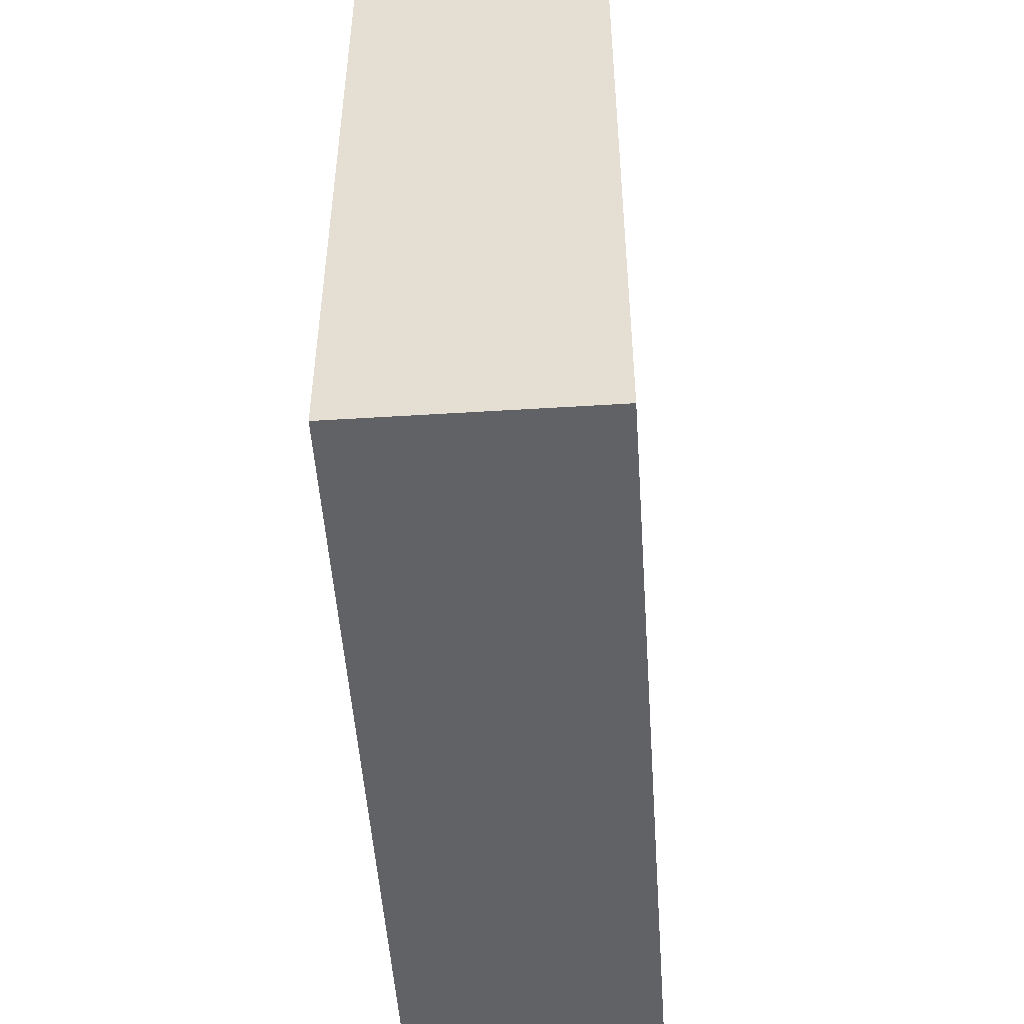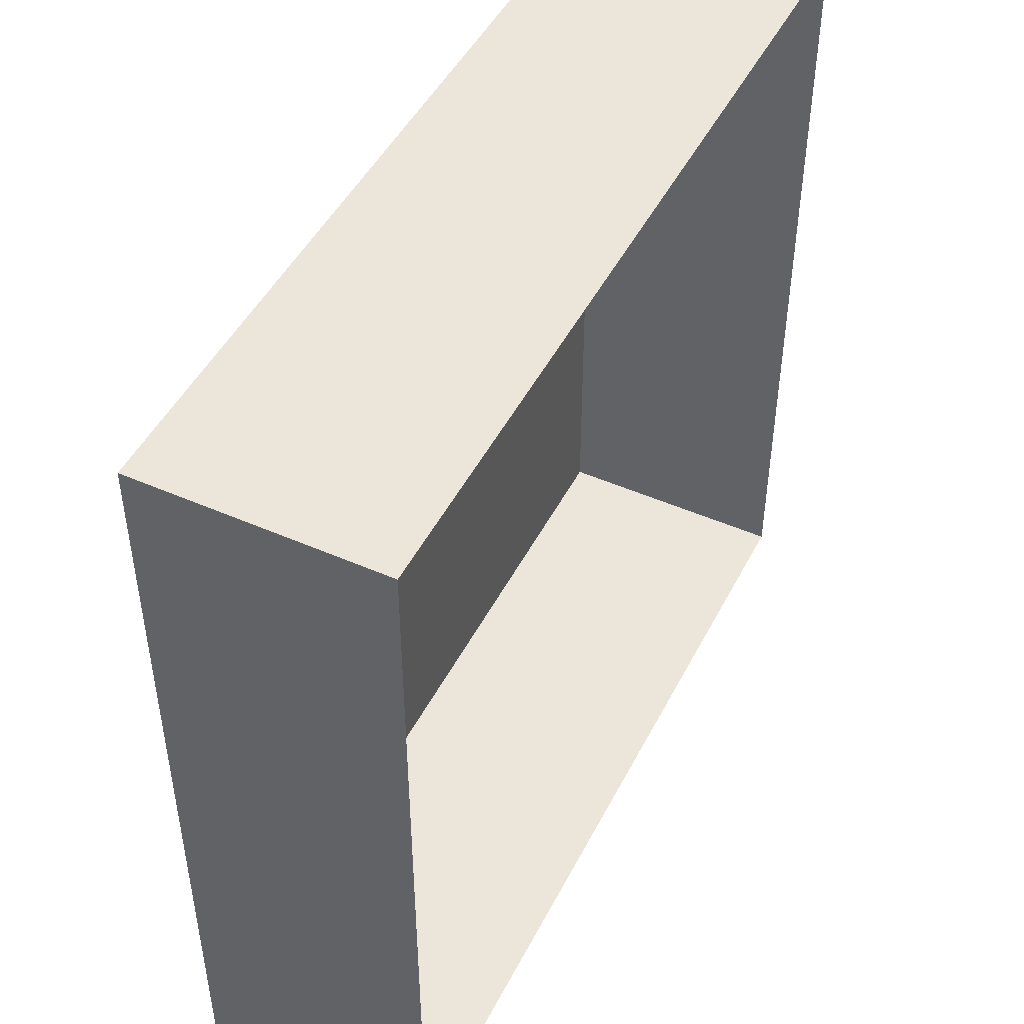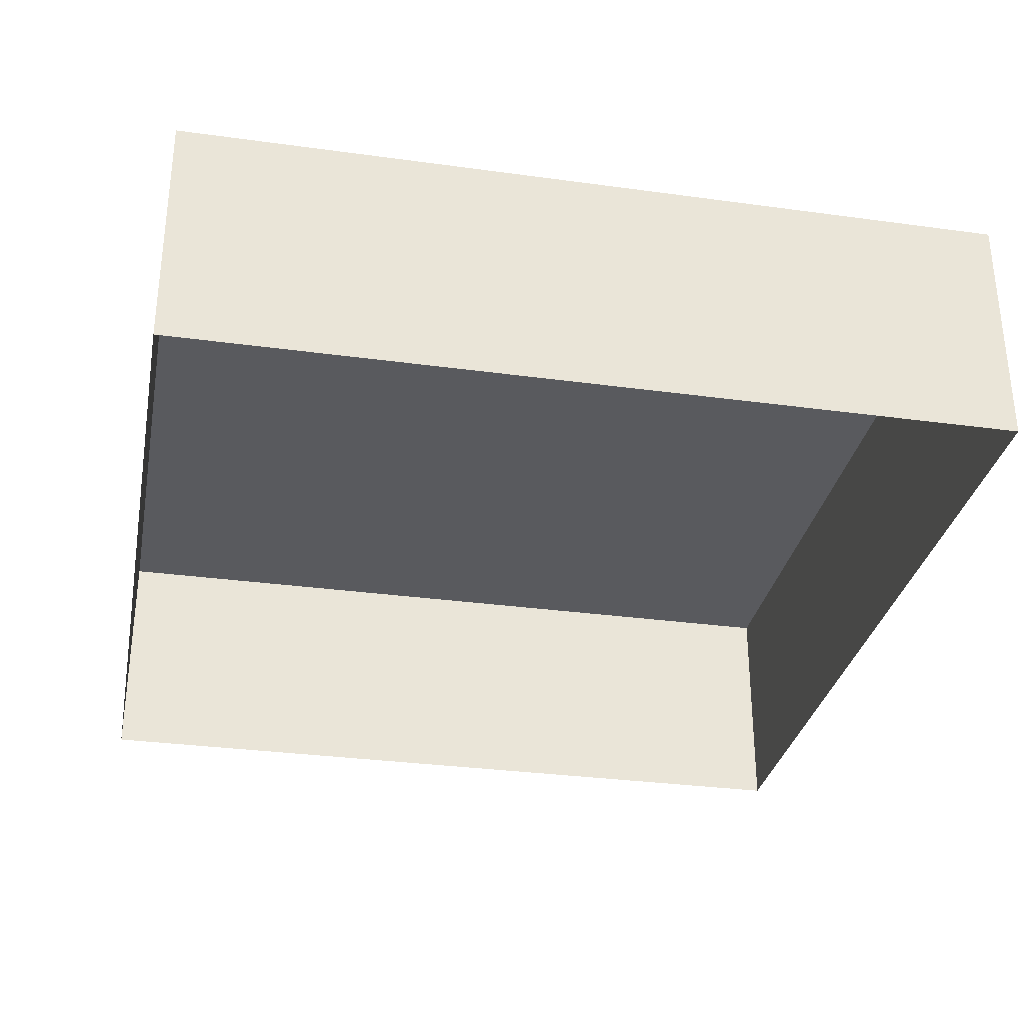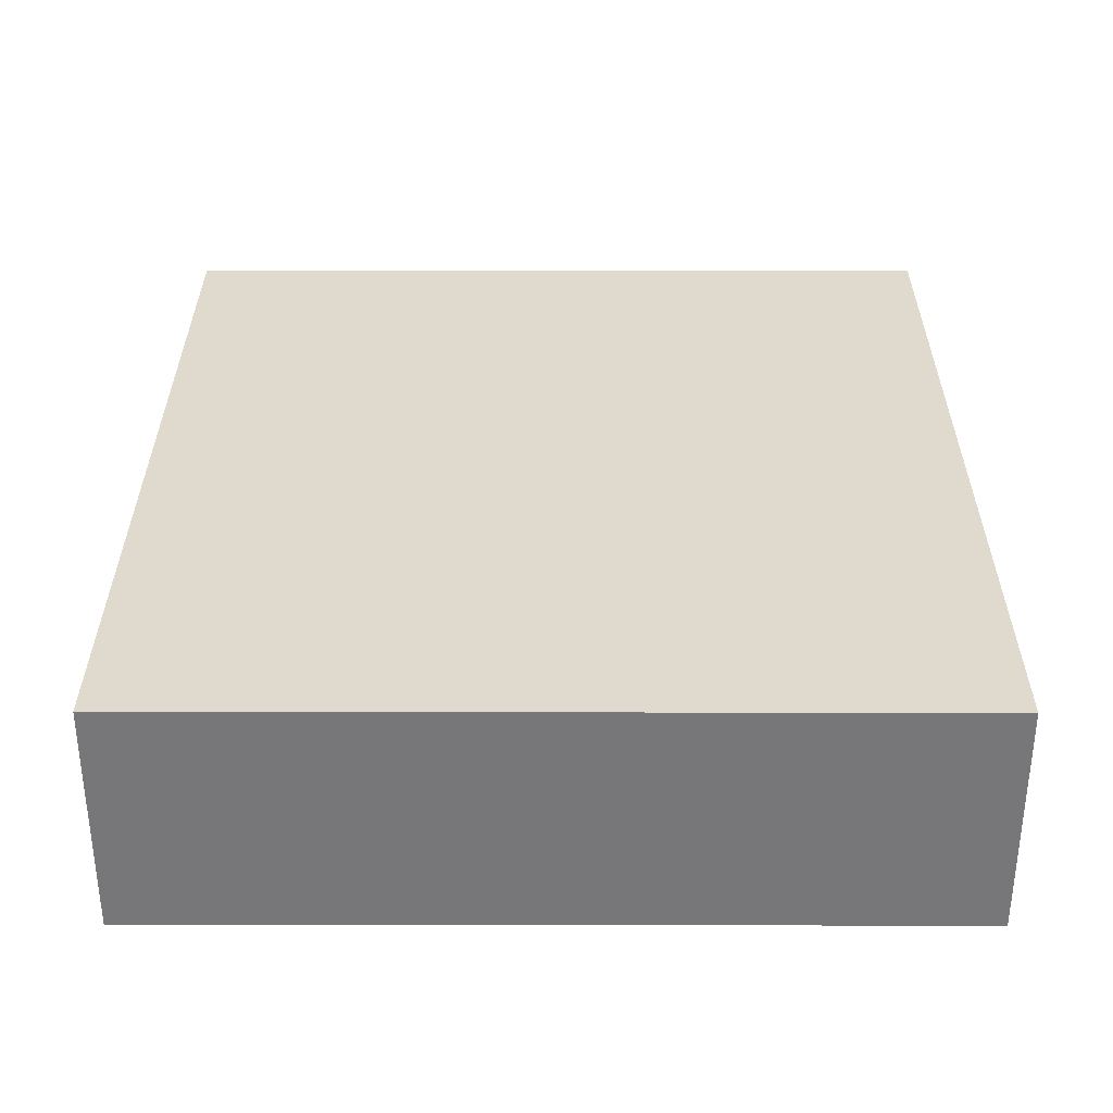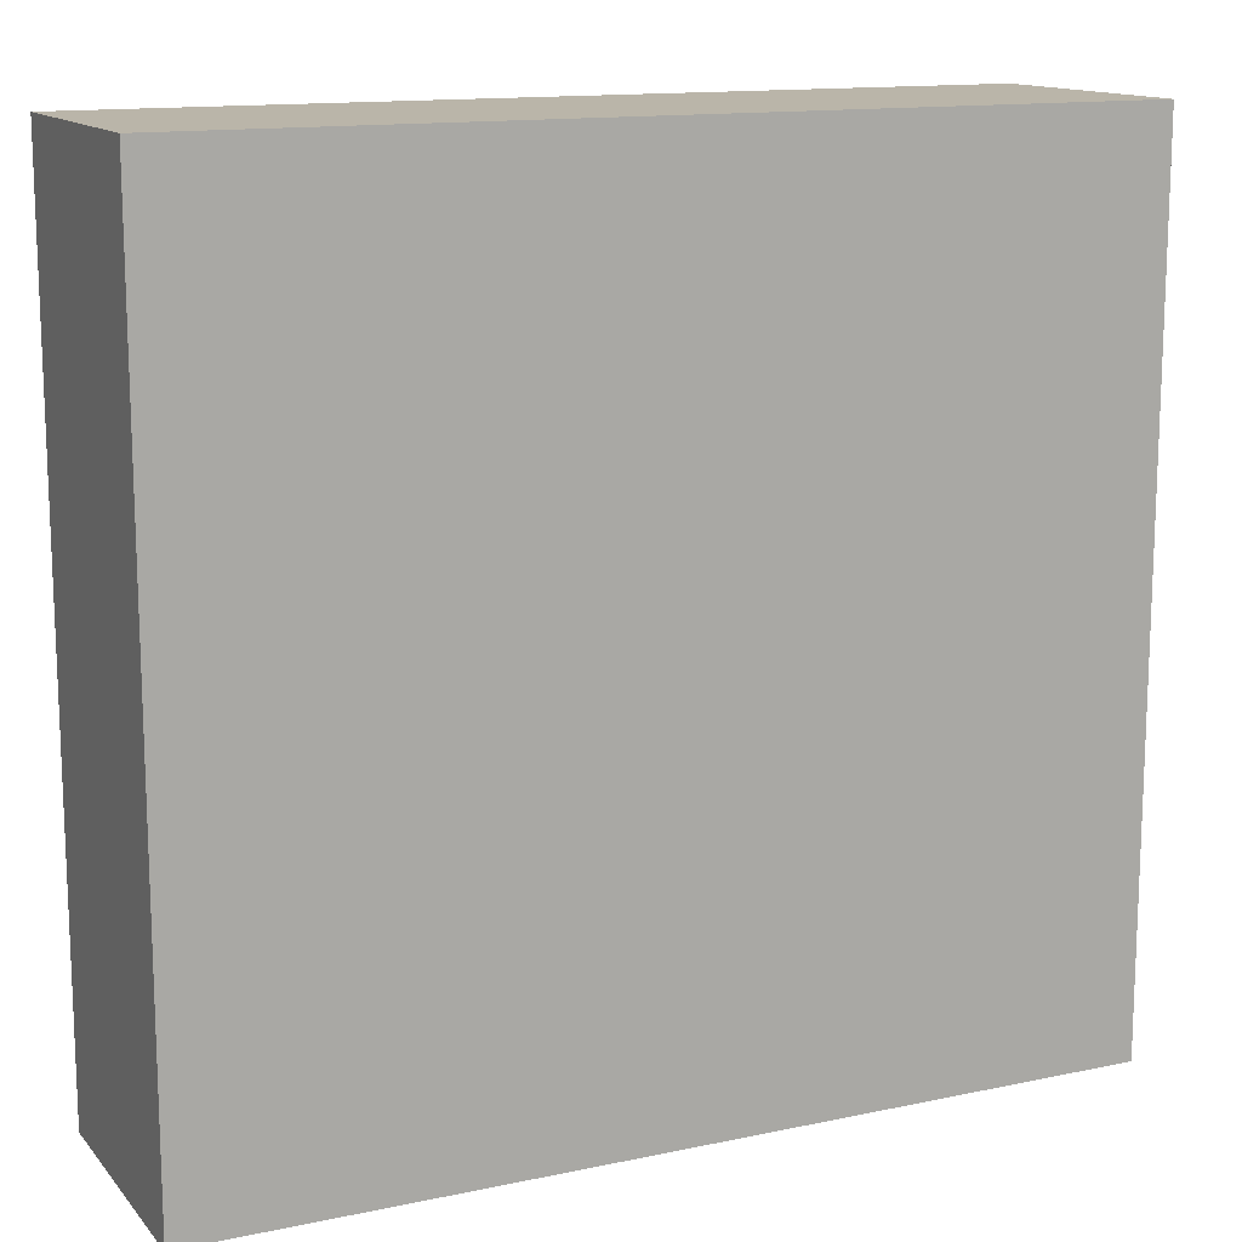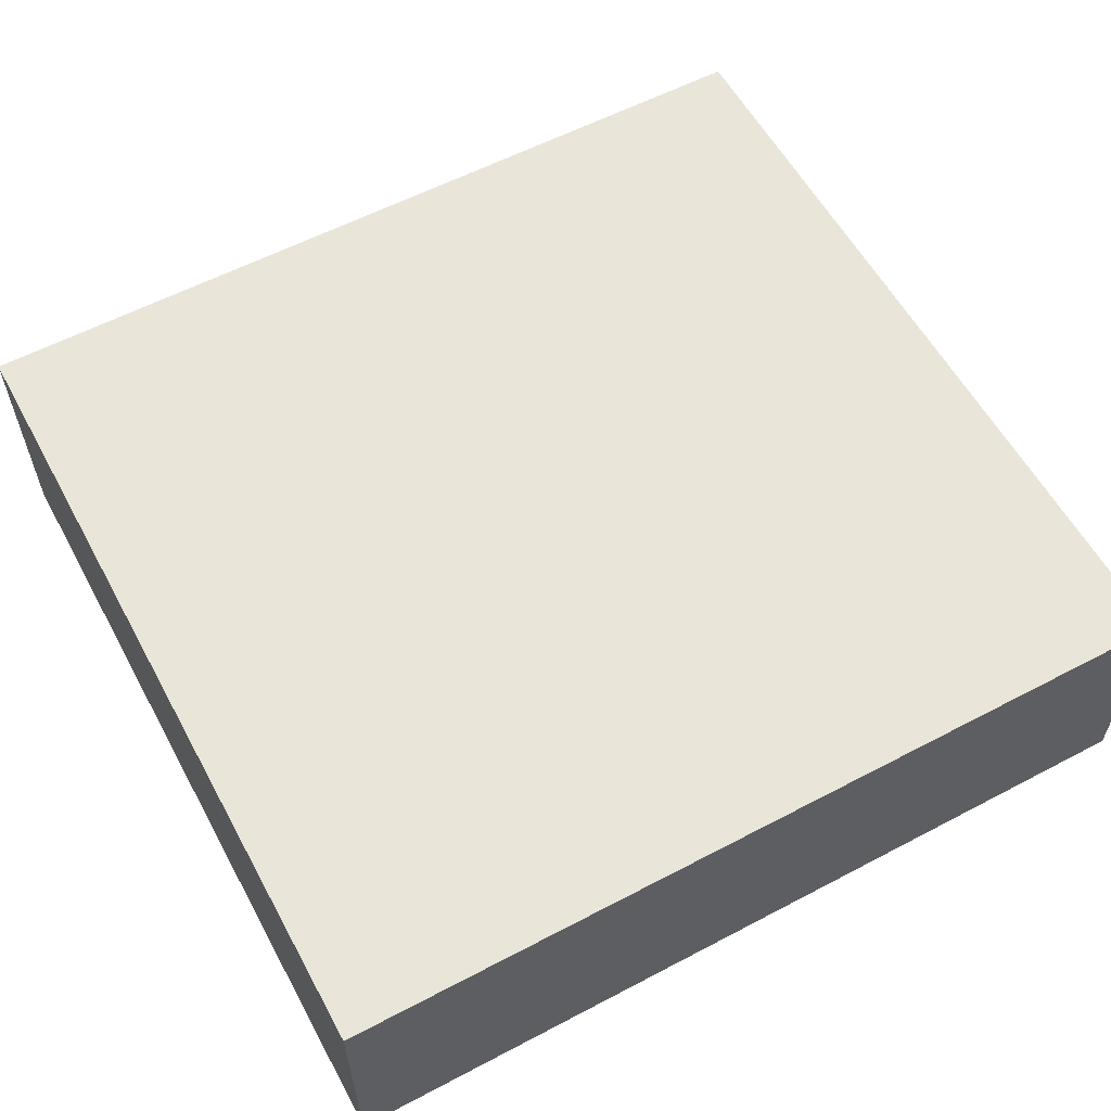
<metadata>
{"format":"obj","ext":"obj","renderer":"f3d","projection":"perspective","resolution":1024,"background":"white","views":[{"elev":-50.7,"azim":-86.1,"up":"+Z"},{"elev":47.7,"azim":-63.7,"up":"+Z"},{"elev":-31.4,"azim":-101.0,"up":"+Y"},{"elev":32.8,"azim":-89.9,"up":"+Y"},{"elev":13.7,"azim":154.7,"up":"+Z"},{"elev":58.5,"azim":-28.5,"up":"+Y"}]}
</metadata>
<code>
o mesh31/mesh31-geometry#mesh31-geometry
v -0.9031 0.02576 -0.08206
v -0.9735 0.006141 -0.08206
v -0.9031 0.006141 -0.08206
v -0.9735 0.02576 -0.08206
v -0.9031 0.006141 -0.149
v -0.9735 0.02576 -0.149
v -0.9031 0.02576 -0.149
v -0.9735 0.006141 -0.149
f 1 2 3
f 2 1 4
f 3 2 1
f 4 1 2
f 5 1 3
f 3 1 5
f 1 6 4
f 4 6 1
f 6 2 4
f 4 2 6
f 1 5 7
f 7 5 1
f 6 1 7
f 7 1 6
f 2 6 8
f 8 6 2
f 5 6 7
f 7 6 5
f 6 5 8
f 8 5 6

</code>
